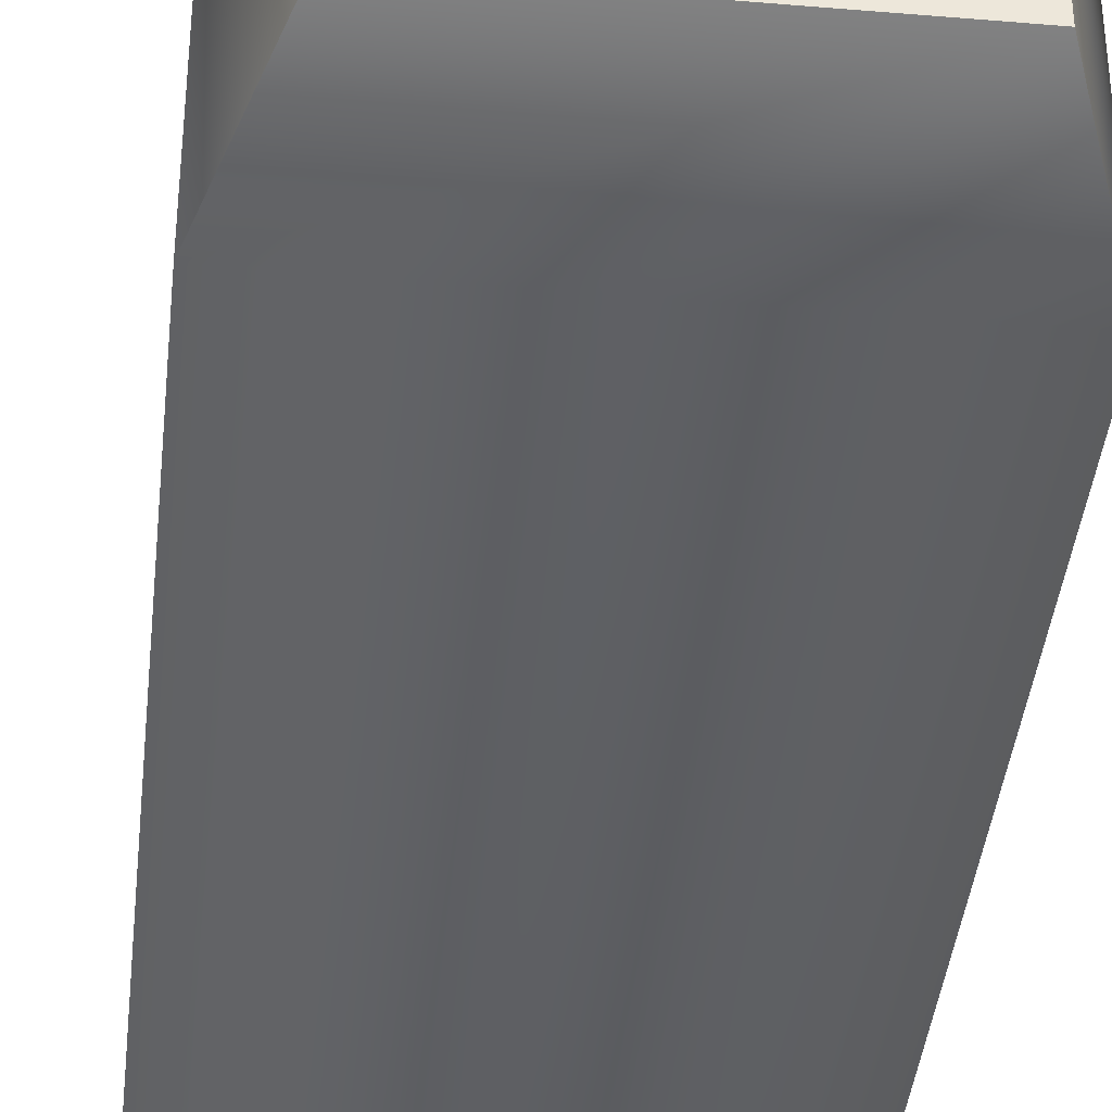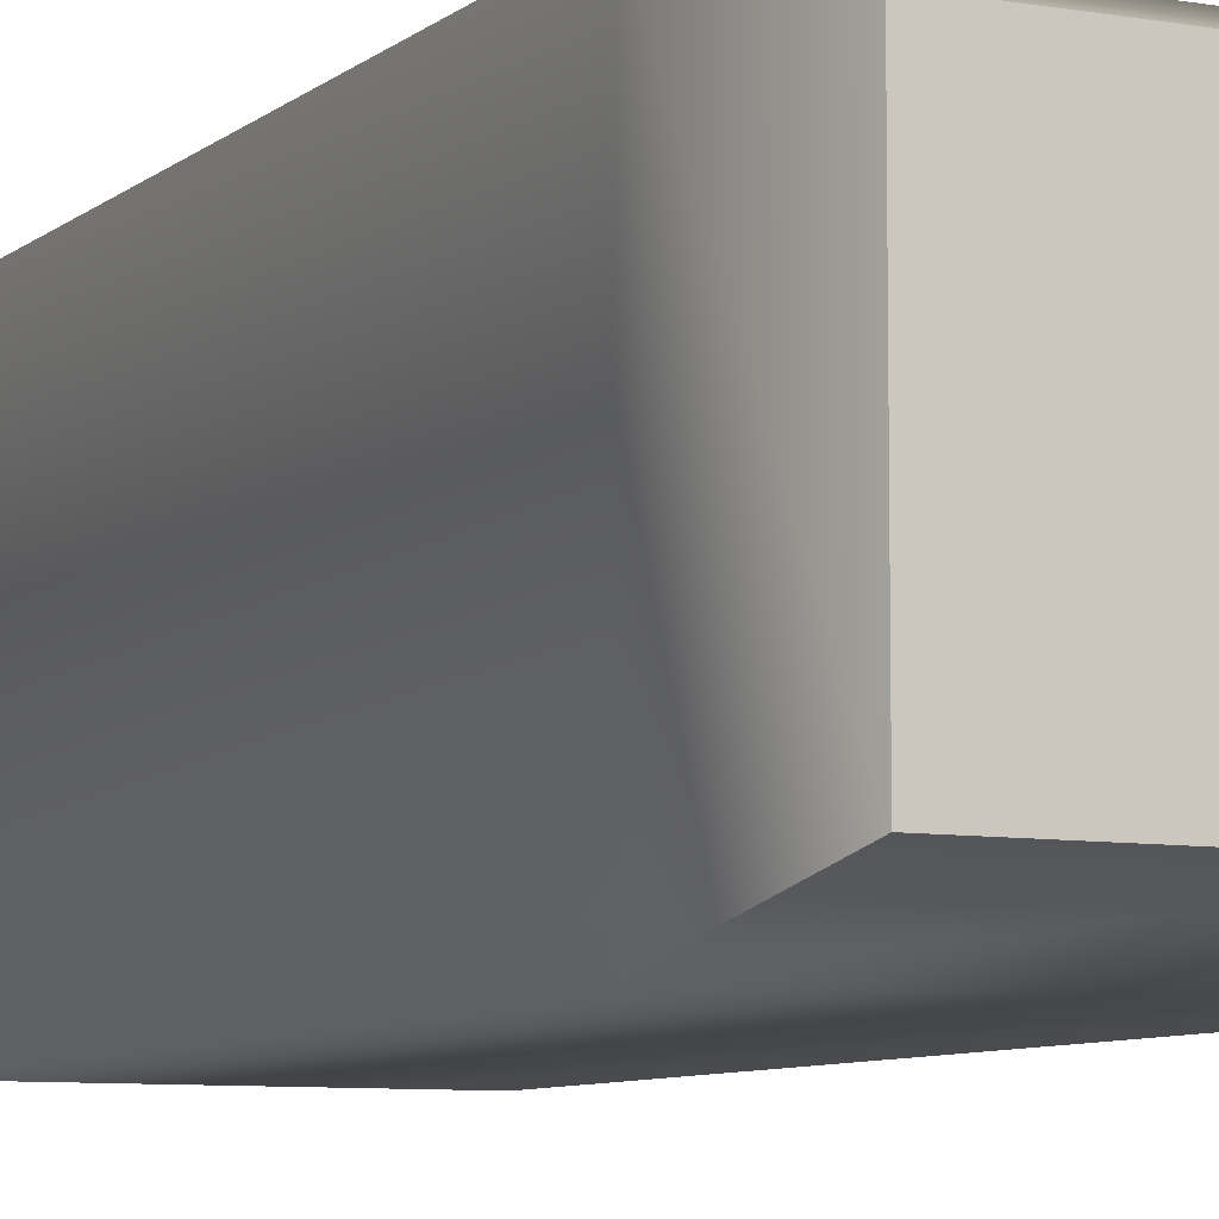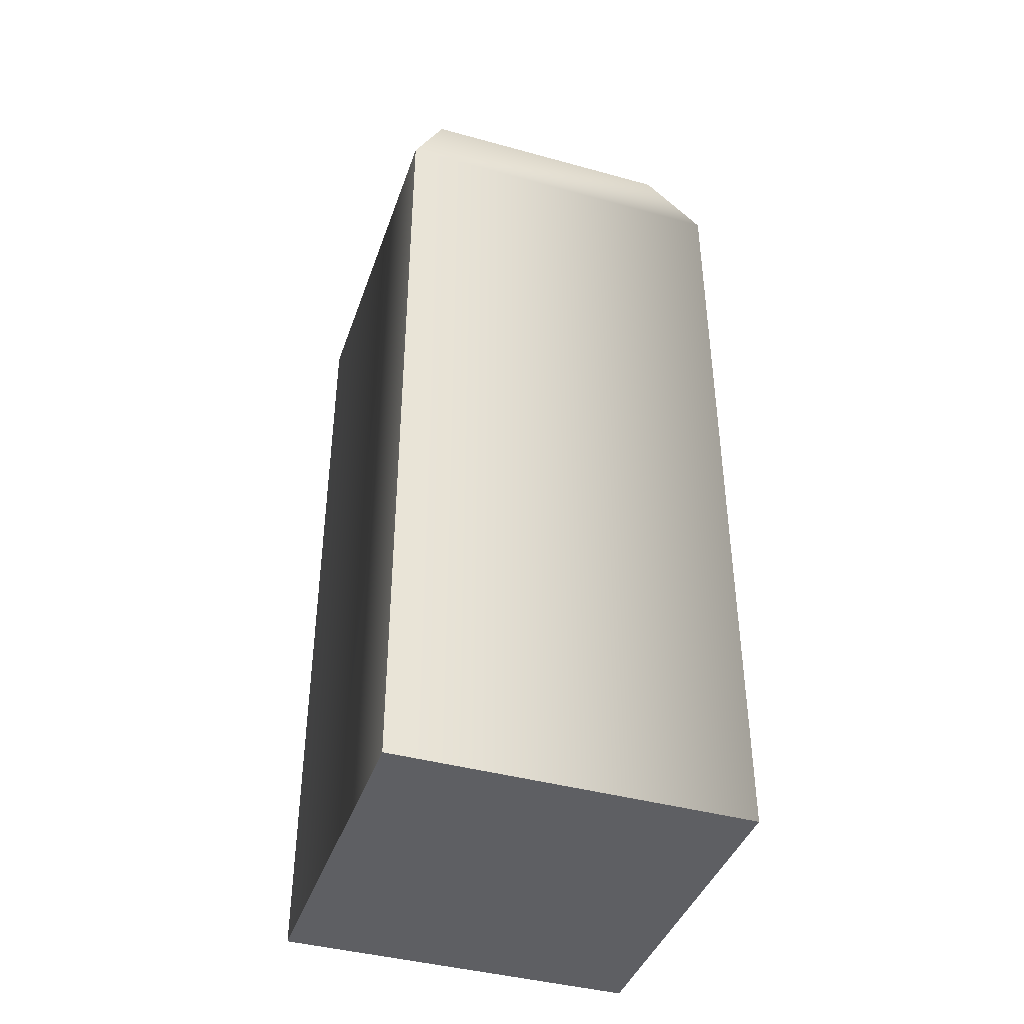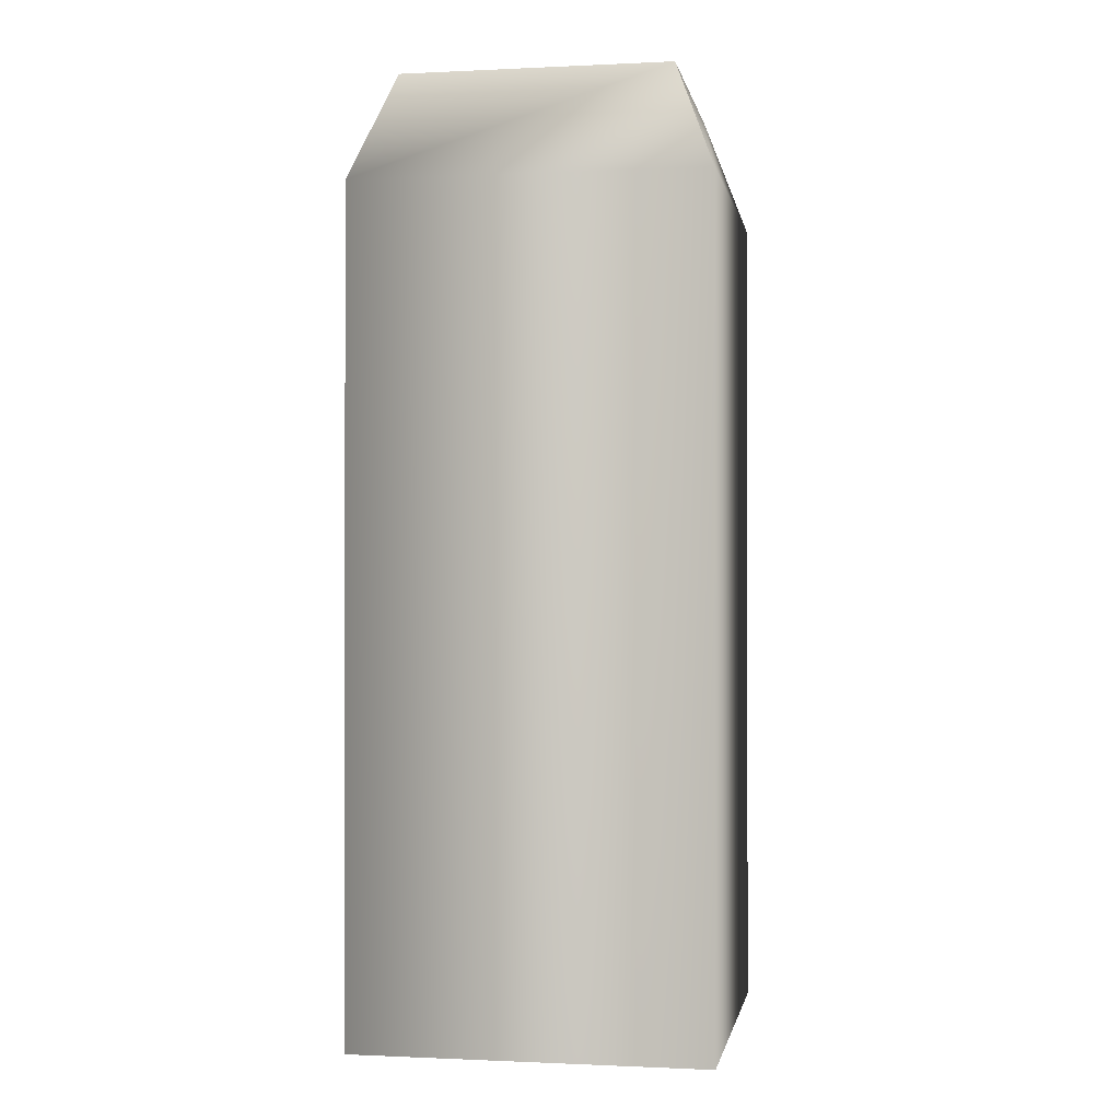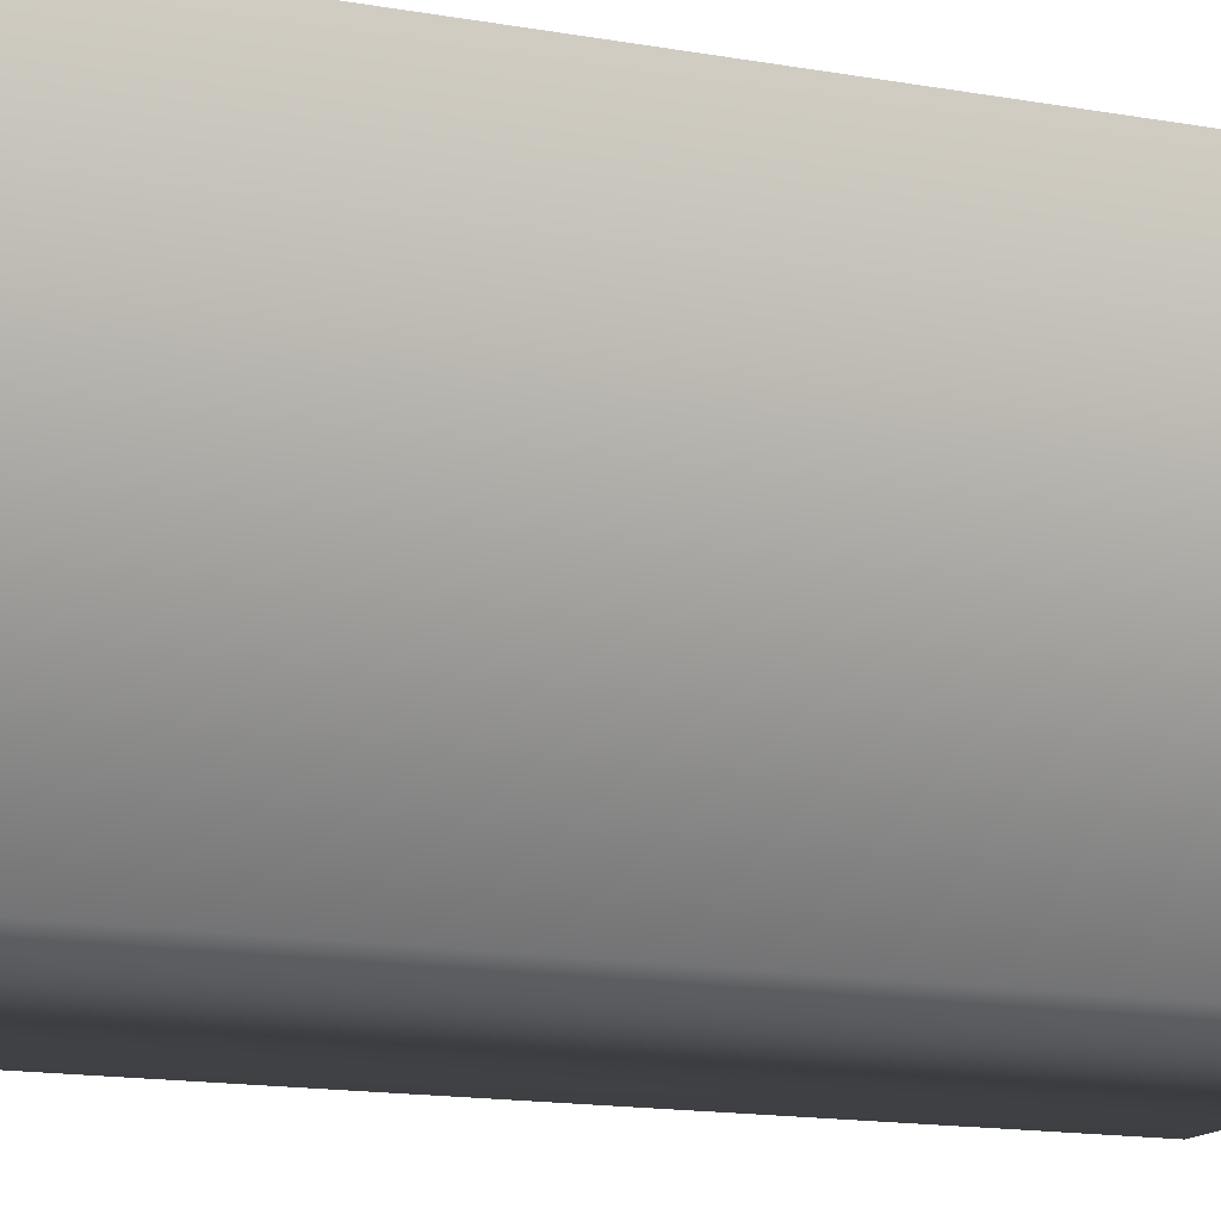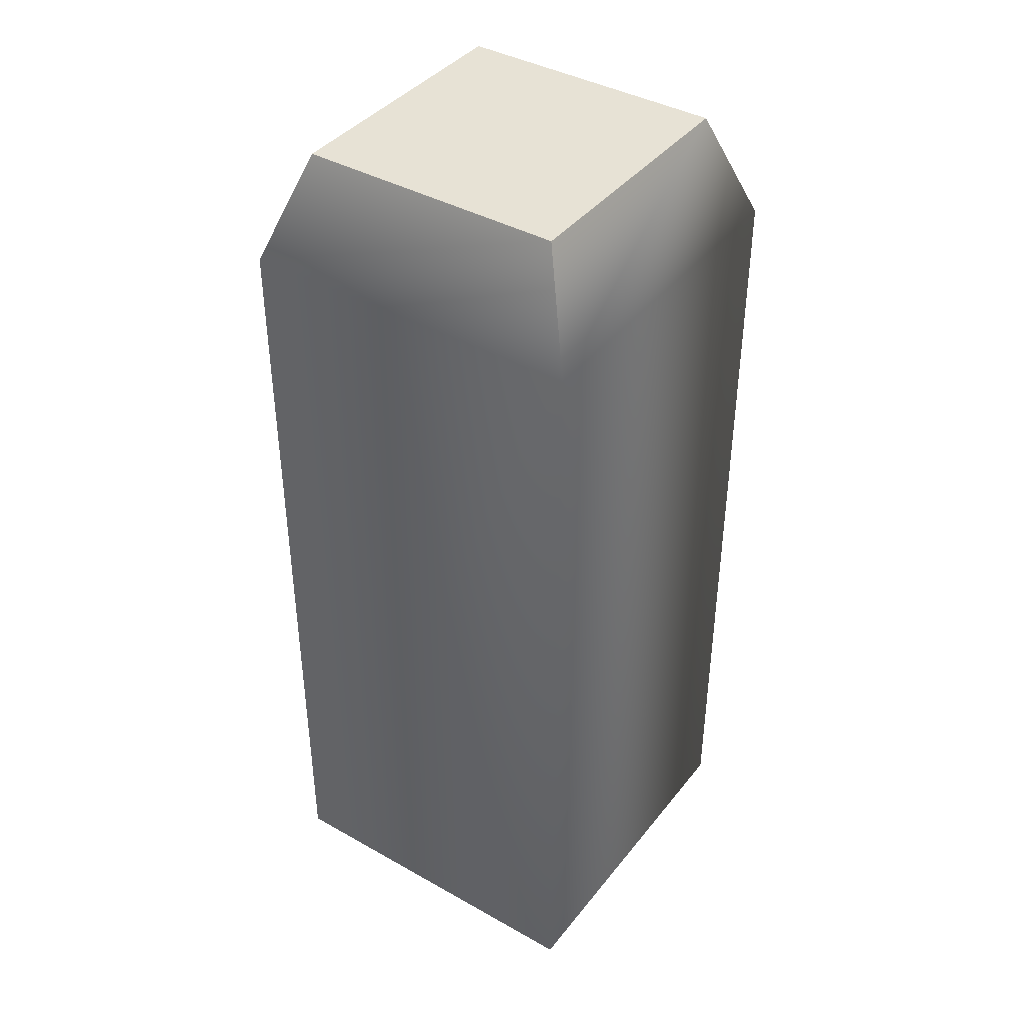
<metadata>
{"format":"obj","ext":"obj","renderer":"f3d","projection":"perspective","resolution":1024,"background":"white","views":[{"elev":-39.8,"azim":174.0,"up":"+Z"},{"elev":-7.7,"azim":153.7,"up":"+Z"},{"elev":-41.3,"azim":71.5,"up":"+Y"},{"elev":-0.7,"azim":-169.9,"up":"+Y"},{"elev":-13.5,"azim":67.0,"up":"+Z"},{"elev":40.4,"azim":124.6,"up":"+Y"}]}
</metadata>
<code>
o model_2215
v -0.1591 0 0.1591
v 0.1591 0 0.1591
v 0.1591 0.7496 0.1591
v -0.1591 0.7496 0.1591
v -0.1216 0.8487 0.1216
v 0.1216 0.8487 0.1216
v 0.1216 0.8487 -0.1216
v -0.1216 0.8487 -0.1216
v -0.1591 0.7496 -0.1591
v 0.1591 0.7496 -0.1591
v 0.1591 0 -0.1591
v -0.1591 0 -0.1591
v -0.1591 0 -0.1591
v 0.1591 0 -0.1591
v 0.1591 0 0.1591
v -0.1591 0 0.1591
v 0.1591 0 0.1591
v 0.1591 0.7496 0.1591
v 0.1216 0.8487 0.1216
v -0.1216 0.8487 0.1216
v 0.1216 0.8487 -0.1216
v 0.1216 0.8487 0.1216
v -0.1216 0.8487 -0.1216
v 0.1216 0.8487 -0.1216
v -0.1216 0.8487 0.1216
v -0.1216 0.8487 -0.1216
g surface_000
f 9 25 26
f 9 4 25
f 12 4 9
f 12 1 4
f 1 3 4
f 4 3 19
f 4 19 20
f 9 11 12
f 9 10 11
f 17 11 10
f 17 10 18
f 18 10 21
f 18 21 22
f 10 9 23
f 10 23 24
f 1 2 3
f 13 15 16
f 13 14 15
f 5 7 8
f 5 6 7

</code>
